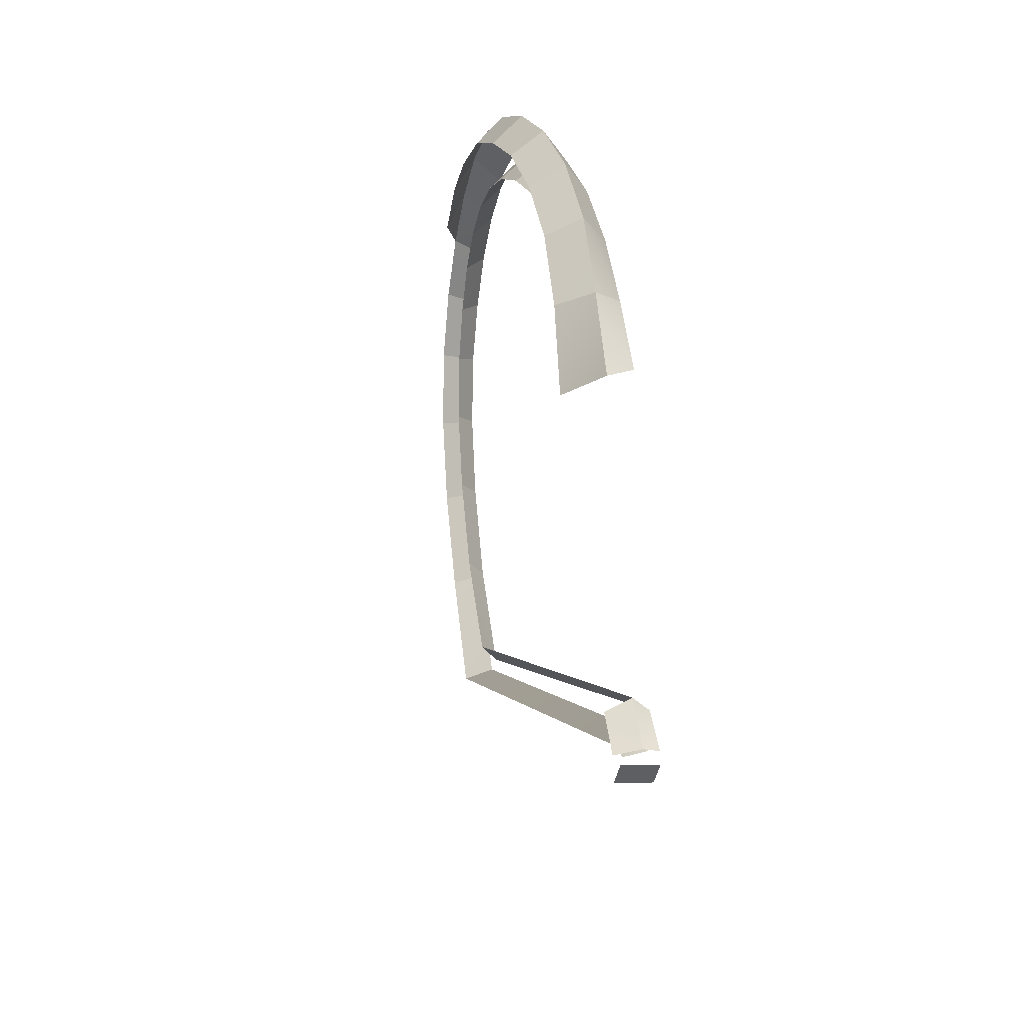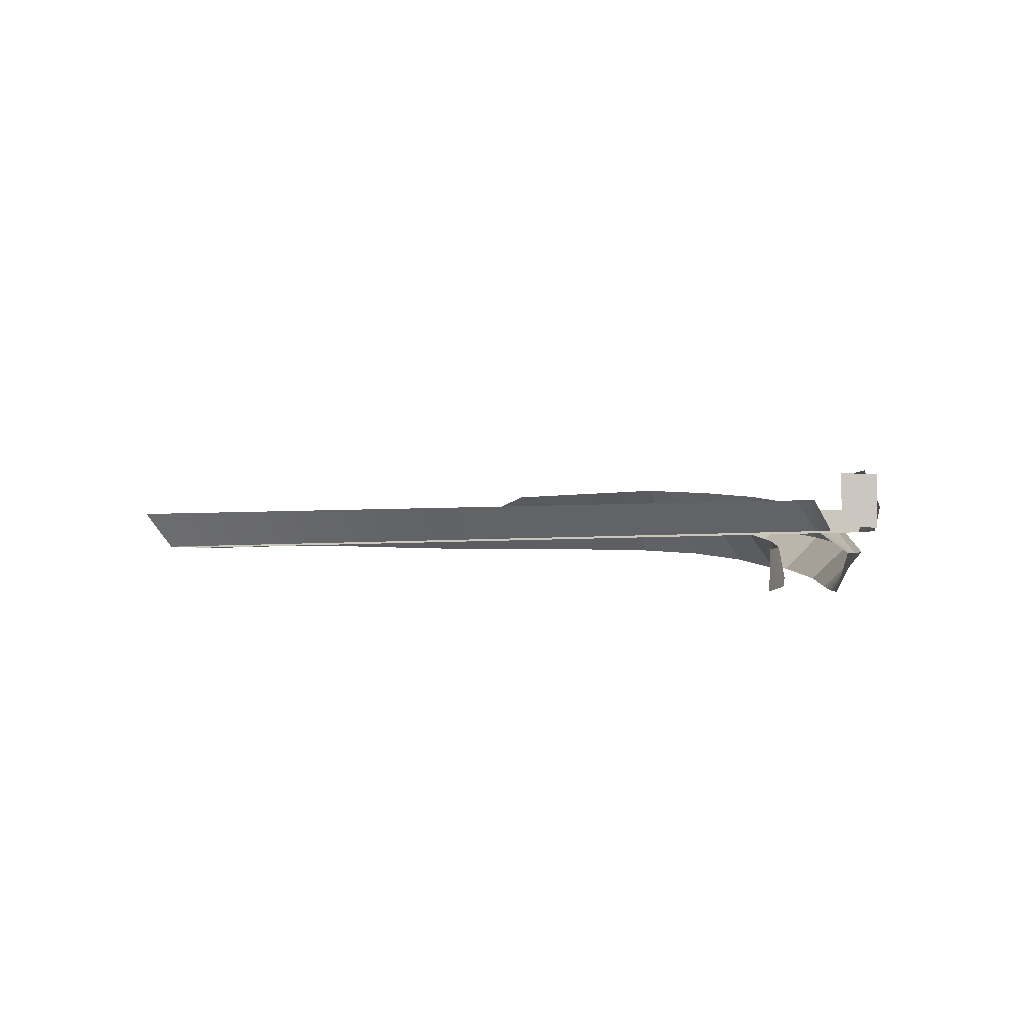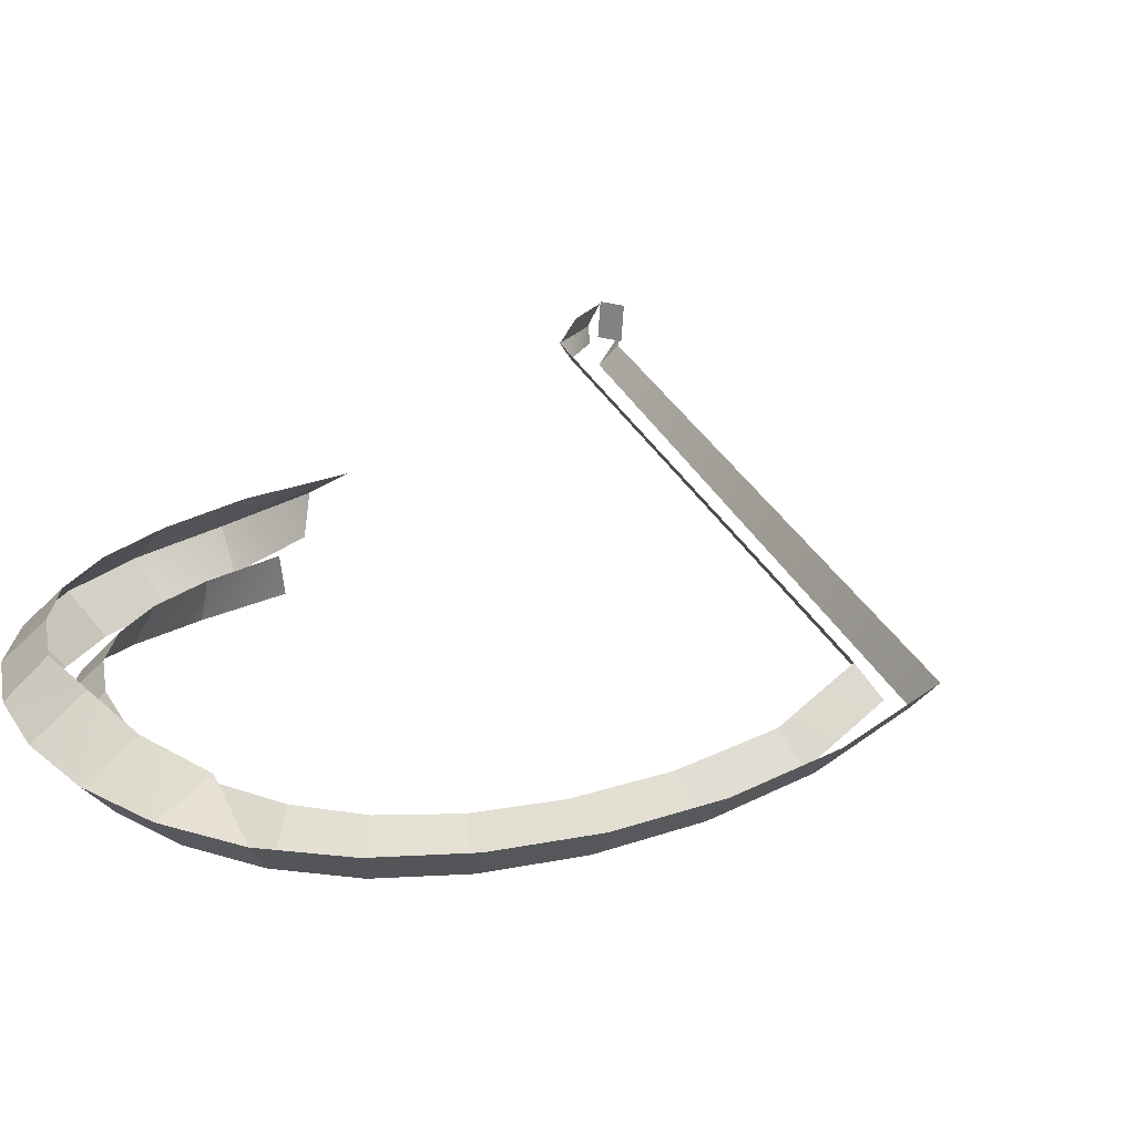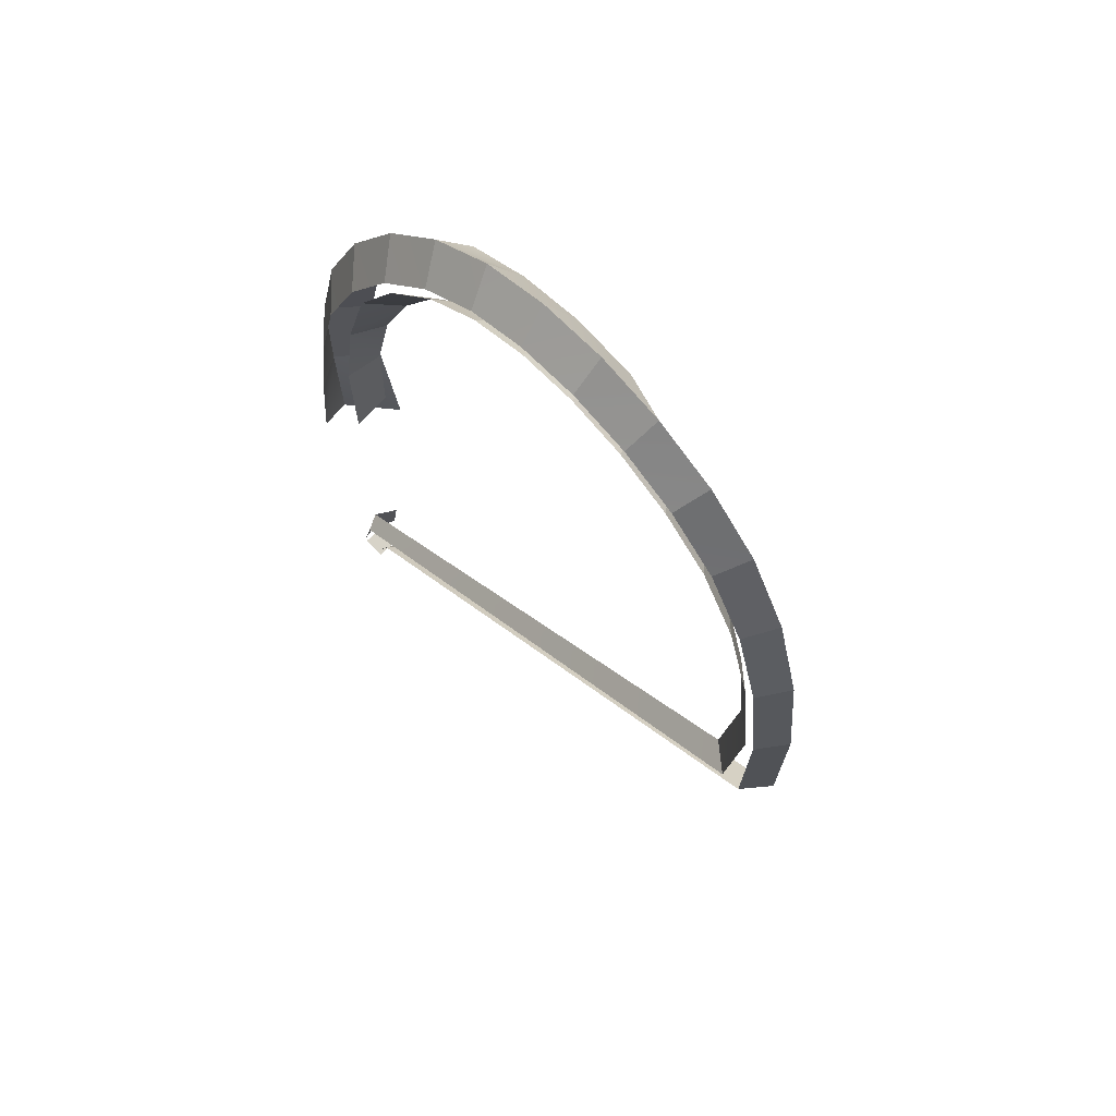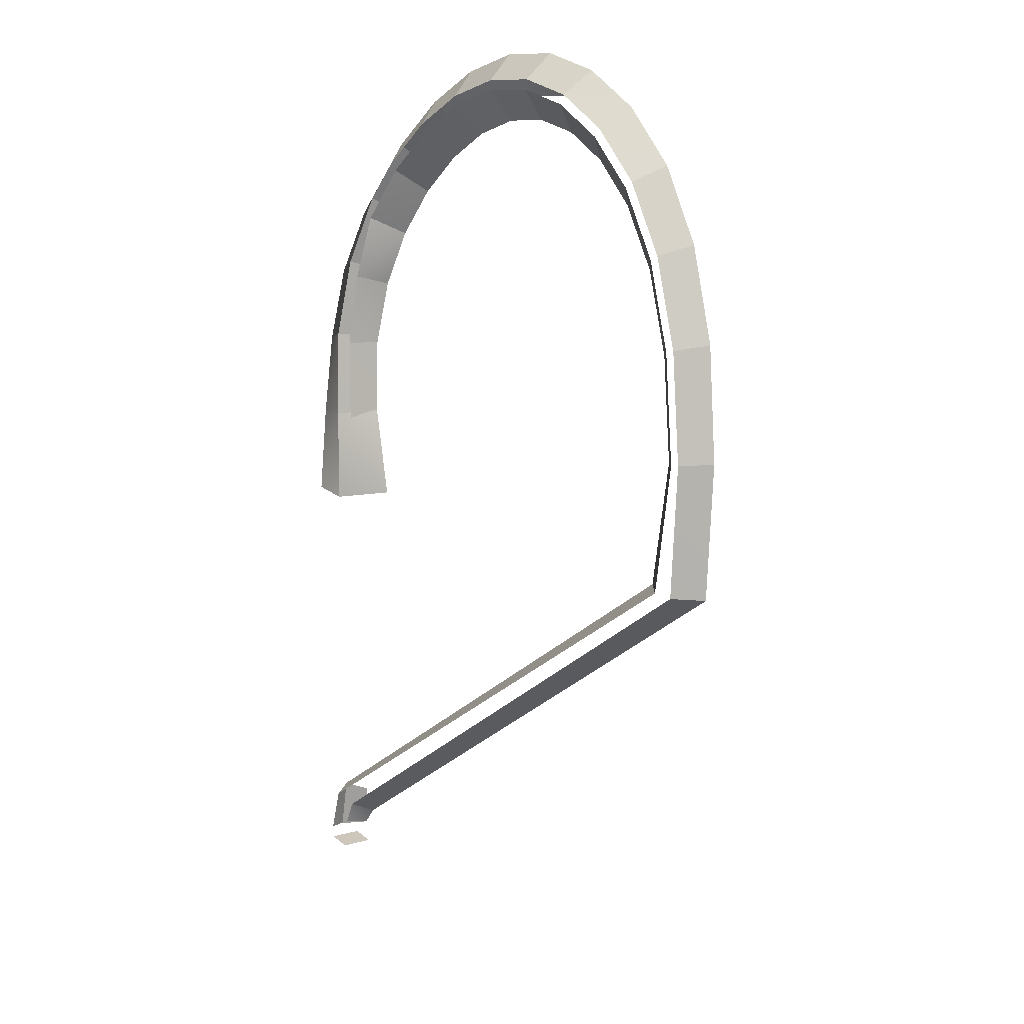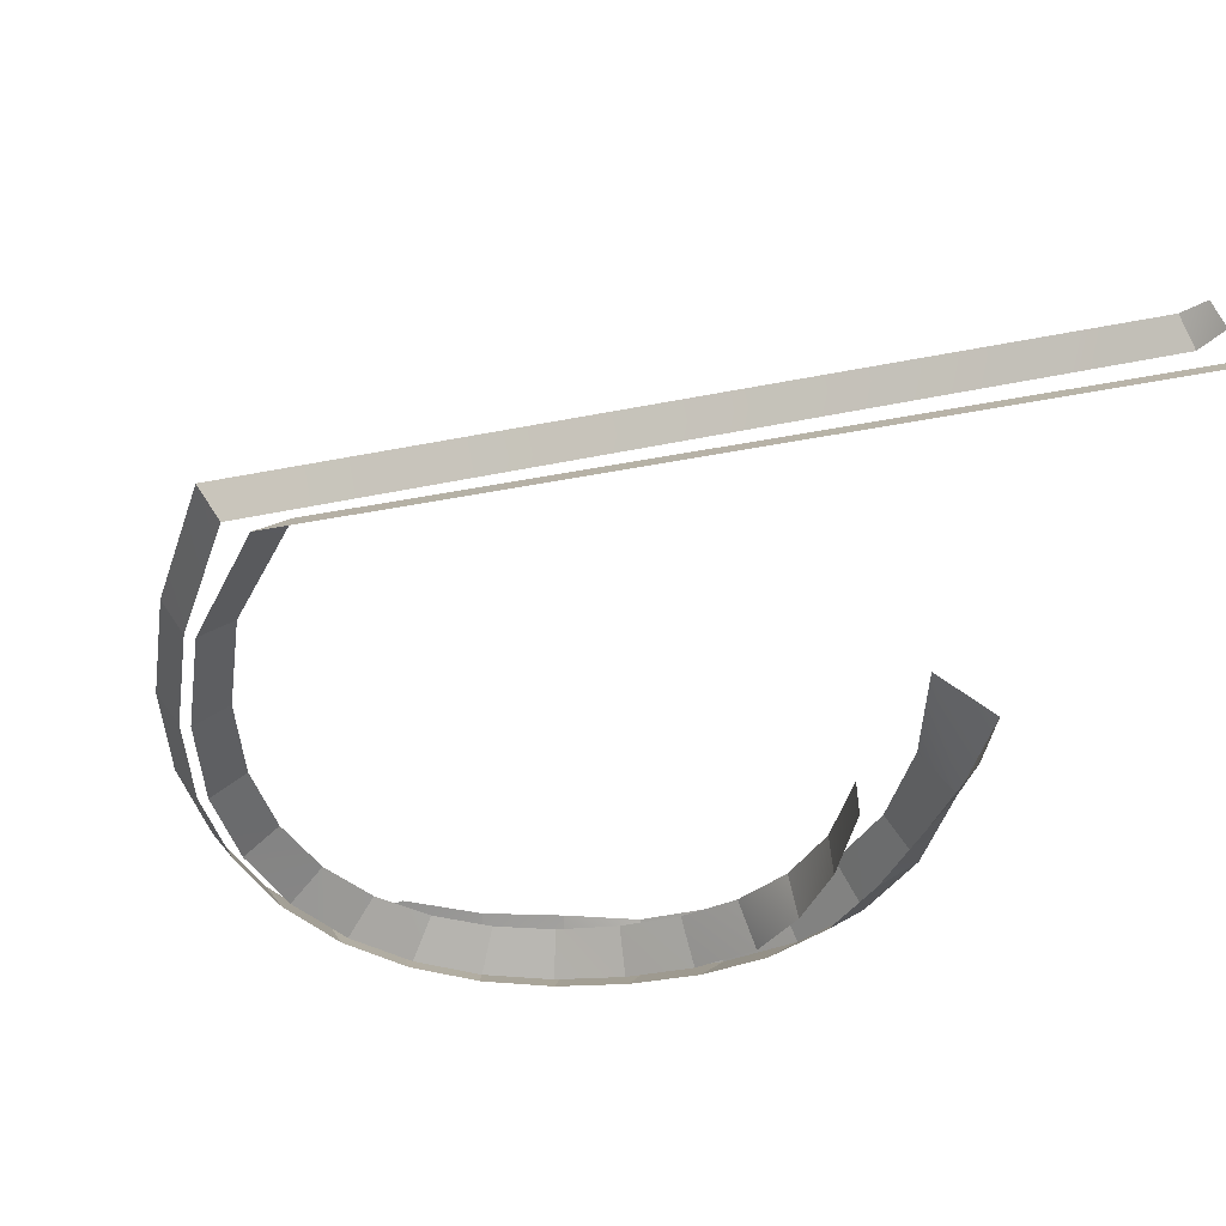
<metadata>
{"format":"obj","ext":"obj","renderer":"f3d","projection":"perspective","resolution":1024,"background":"white","views":[{"elev":-40.0,"azim":-100.5,"up":"+Z"},{"elev":-8.4,"azim":-178.7,"up":"+Y"},{"elev":31.9,"azim":30.9,"up":"+Y"},{"elev":77.4,"azim":46.9,"up":"+Z"},{"elev":19.6,"azim":52.1,"up":"+Z"},{"elev":-45.6,"azim":157.2,"up":"+Y"}]}
</metadata>
<code>
o BezierCurve.051_CUBezierCurve.143
v 0.003807 0.1251 0.5386
v 0.06035 0.1247 0.5299
v 0.01803 0.1398 0.5024
f 1 2 3
o BezierCurve.050_CUBezierCurve.142
v -0.05204 0.1237 0.5322
v 0.003807 0.1251 0.5386
v -0.03782 0.1414 0.4956
v 0.01803 0.1398 0.5024
f 5 6 4
f 5 7 6
o BezierCurve.049_CUBezierCurve.141
v -0.1048 0.1199 0.5119
v -0.05204 0.1237 0.5322
v -0.09057 0.1408 0.475
v -0.03782 0.1414 0.4956
f 9 10 8
f 9 11 10
o BezierCurve.048_CUBezierCurve.140
v -0.1522 0.1129 0.4792
v -0.1048 0.1199 0.5119
v -0.138 0.1351 0.4524
v -0.09057 0.1408 0.475
f 12 15 14
f 12 13 15
o BezierCurve.047_CUBezierCurve.139
v -0.1535 0.02485 -0.2318
v -0.166 0.008002 -0.2245
v -0.1629 0.02299 -0.2473
v -0.1723 0.005404 -0.2458
f 17 18 16
f 17 19 18
o BezierCurve.046_CUBezierCurve.138
v -0.1969 0.02186 -0.2171
v -0.1903 0.007555 -0.2223
v -0.1955 0.002824 -0.2608
v -0.1984 0.01629 -0.2625
f 21 23 22
f 21 20 23
o BezierCurve.045_CUBezierCurve.137
v 0.279 0.07093 0.1259
v 0.2611 0.04758 0.1278
v -0.1535 0.02485 -0.2318
v -0.166 0.008002 -0.2245
f 25 26 24
f 25 27 26
o BezierCurve.044_CUBezierCurve.136
v -0.1969 0.02186 -0.2171
v -0.1903 0.007555 -0.2223
v 0.2434 0.04663 0.1275
v 0.2202 0.06452 0.1241
f 31 29 30
f 31 28 29
o BezierCurve.043_CUBezierCurve.135
v 0.2433 0.06096 0.2355
v 0.2212 0.07874 0.2289
v 0.2434 0.04663 0.1275
v 0.2202 0.06452 0.1241
f 33 34 32
f 33 35 34
o BezierCurve.042_CUBezierCurve.134
v 0.2197 0.07383 0.3238
v 0.1981 0.09149 0.3134
v 0.2433 0.06096 0.2355
v 0.2212 0.07874 0.2289
f 39 36 37
f 39 38 36
o BezierCurve.041_CUBezierCurve.133
v 0.2197 0.07383 0.3238
v 0.187 0.08366 0.3936
v 0.1669 0.1012 0.3788
v 0.1981 0.09149 0.3134
f 42 40 41
f 42 43 40
o BezierCurve.040_CUBezierCurve.132
v 0.1473 0.09002 0.446
v 0.1299 0.1075 0.4266
v 0.187 0.08366 0.3936
v 0.1669 0.1012 0.3788
f 45 46 44
f 45 47 46
o BezierCurve.039_CUBezierCurve.131
v 0.1026 0.09336 0.4822
v 0.1473 0.09002 0.446
v 0.08936 0.1114 0.4587
v 0.1299 0.1075 0.4266
f 50 49 48
f 50 51 49
o BezierCurve.038_CUBezierCurve.130
v 0.05474 0.09531 0.5032
v 0.1026 0.09336 0.4822
v 0.04683 0.114 0.4766
v 0.08936 0.1114 0.4587
f 55 52 54
f 55 53 52
o BezierCurve.037_CUBezierCurve.129
v 0.05474 0.09531 0.5032
v 0.00576 0.09586 0.51
v 0.003696 0.1153 0.4819
v 0.04683 0.114 0.4766
f 59 57 58
f 59 56 57
o BezierCurve.036_CUBezierCurve.128
v -0.04246 0.09471 0.5038
v -0.03868 0.1148 0.4758
v 0.00576 0.09586 0.51
v 0.003696 0.1153 0.4819
f 63 60 61
f 63 62 60
o BezierCurve.035_CUBezierCurve.127
v -0.04246 0.09471 0.5038
v -0.08798 0.0913 0.4857
v -0.07871 0.1122 0.4593
v -0.03868 0.1148 0.4758
f 67 65 66
f 67 64 65
o BezierCurve.034_CUBezierCurve.126
v -0.1288 0.08481 0.4568
v -0.1146 0.1068 0.4332
v -0.08798 0.0913 0.4857
v -0.07871 0.1122 0.4593
f 71 68 69
f 71 70 68
o BezierCurve.033_CUBezierCurve.125
v -0.163 0.07454 0.4183
v -0.1446 0.09827 0.3986
v -0.1288 0.08481 0.4568
v -0.1146 0.1068 0.4332
f 75 72 73
f 75 74 72
o BezierCurve.032_CUBezierCurve.124
v -0.1868 0.06148 0.371
v -0.163 0.07454 0.4183
v -0.1669 0.08718 0.3564
v -0.1446 0.09827 0.3986
f 79 76 78
f 79 77 76
o BezierCurve.031_CUBezierCurve.123
v -0.1909 0.04714 0.3158
v -0.1868 0.06148 0.371
v -0.1798 0.07478 0.307
v -0.1669 0.08718 0.3564
f 83 80 82
f 83 81 80
o BezierCurve.030_CUBezierCurve.122
v -0.1909 0.04714 0.3158
v -0.1855 0.03288 0.2535
v -0.1816 0.06248 0.2508
v -0.1798 0.07478 0.307
f 86 84 85
f 86 87 84
o BezierCurve.029_CUBezierCurve.121
v -0.1691 0.02099 0.1847
v -0.17 0.0521 0.1879
v -0.1855 0.03288 0.2535
v -0.1816 0.06248 0.2508
f 89 90 88
f 89 91 90
o BezierCurve.028_CUBezierCurve.120
v 0.2672 0.08643 0.2378
v 0.279 0.07093 0.1259
v 0.2503 0.06214 0.2369
v 0.2611 0.04758 0.1278
f 94 93 92
f 94 95 93
o BezierCurve.026_CUBezierCurve.119
v 0.243 0.1005 0.3307
v 0.2266 0.07521 0.3265
v 0.2672 0.08643 0.2378
v 0.2503 0.06214 0.2369
f 97 98 96
f 97 99 98
o BezierCurve.025_CUBezierCurve.118
v 0.2084 0.1116 0.4059
v 0.243 0.1005 0.3307
v 0.2266 0.07521 0.3265
v 0.1934 0.08525 0.3977
f 103 101 100
f 103 102 101
o BezierCurve.024_CUBezierCurve.117
v 0.1651 0.1191 0.4639
v 0.1527 0.0918 0.4517
v 0.2084 0.1116 0.4059
v 0.1934 0.08525 0.3977
f 105 106 104
f 105 107 106
o BezierCurve.023_CUBezierCurve.116
v 0.115 0.123 0.5052
v 0.1651 0.1191 0.4639
v 0.1527 0.0918 0.4517
v 0.1065 0.09512 0.4893
f 111 109 108
f 111 110 109
o BezierCurve.022_CUBezierCurve.115
v 0.06035 0.1247 0.5299
v 0.0568 0.09692 0.5113
v 0.115 0.123 0.5052
v 0.1065 0.09512 0.4893
f 113 114 112
f 113 115 114
o BezierCurve.021_CUBezierCurve.114
v 0.003807 0.1251 0.5386
v 0.06035 0.1247 0.5299
v 0.0568 0.09692 0.5113
v 0.005777 0.09734 0.5187
f 119 117 116
f 119 118 117
o BezierCurve.020_CUBezierCurve.113
v -0.05204 0.1237 0.5322
v -0.0445 0.09605 0.5124
v 0.003807 0.1251 0.5386
v 0.005777 0.09734 0.5187
f 121 122 120
f 121 123 122
o BezierCurve.019_CUBezierCurve.112
v -0.1048 0.1199 0.5119
v -0.05204 0.1237 0.5322
v -0.0445 0.09605 0.5124
v -0.09196 0.09248 0.4938
f 127 125 124
f 127 126 125
o BezierCurve.018_CUBezierCurve.111
v -0.1522 0.1129 0.4792
v -0.1048 0.1199 0.5119
v -0.1346 0.08574 0.4639
v -0.09196 0.09248 0.4938
f 131 128 130
f 131 129 128
o BezierCurve.017_CUBezierCurve.110
v -0.1921 0.1018 0.4352
v -0.1703 0.07508 0.4239
v -0.1522 0.1129 0.4792
v -0.1346 0.08574 0.4639
f 135 132 133
f 135 134 132
o BezierCurve.016_CUBezierCurve.109
v -0.1737 0.1256 0.4124
v -0.1921 0.1018 0.4352
v -0.1522 0.1129 0.4792
v -0.138 0.1351 0.4524
f 137 139 136
f 137 138 139
o BezierCurve.015_CUBezierCurve.108
v -0.2222 0.08759 0.3811
v -0.1971 0.0615 0.3748
v -0.1921 0.1018 0.4352
v -0.1703 0.07508 0.4239
f 143 140 141
f 143 142 140
o BezierCurve.014_CUBezierCurve.107
v -0.2004 0.1137 0.3663
v -0.2222 0.08759 0.3811
v -0.1737 0.1256 0.4124
v -0.1921 0.1018 0.4352
f 145 146 144
f 145 147 146
o BezierCurve.013_CUBezierCurve.106
v -0.2401 0.07225 0.3178
v -0.2222 0.08759 0.3811
v -0.1971 0.0615 0.3748
v -0.2128 0.04667 0.3175
f 150 148 151
f 150 149 148
o BezierCurve.012_CUBezierCurve.105
v -0.2162 0.1003 0.3089
v -0.2401 0.07225 0.3178
v -0.2004 0.1137 0.3663
v -0.2222 0.08759 0.3811
f 155 152 153
f 155 154 152
o BezierCurve.011_CUBezierCurve.104
v -0.2436 0.05815 0.2469
v -0.2401 0.07225 0.3178
v -0.2156 0.03255 0.2529
v -0.2128 0.04667 0.3175
f 159 156 158
f 159 157 156
o BezierCurve.010_CUBezierCurve.103
v -0.2191 0.08757 0.2442
v -0.2436 0.05815 0.2469
v -0.2162 0.1003 0.3089
v -0.2401 0.07225 0.3178
f 163 160 161
f 163 162 160
o BezierCurve.009_CUBezierCurve.102
v -0.2308 0.04674 0.1698
v -0.2134 0.02129 0.1818
v -0.2436 0.05815 0.2469
v -0.2156 0.03255 0.2529
f 165 166 164
f 165 167 166
o BezierCurve.008_CUBezierCurve.101
v -0.2308 0.04674 0.1698
v -0.2191 0.08757 0.2442
v -0.2436 0.05815 0.2469
v -0.2068 0.07725 0.173
f 170 171 168
f 170 169 171
o BezierCurve.007_CUBezierCurve.100
v -0.2166 0.03624 0.08823
v -0.2099 0.01123 0.1057
v -0.2308 0.04674 0.1698
v -0.2134 0.02129 0.1818
f 173 174 172
f 173 175 174
o BezierCurve.006_CUBezierCurve.099
v -0.2166 0.03624 0.08823
v -0.2308 0.04674 0.1698
v -0.1737 0.1256 0.4124
v -0.1777 0.06735 0.09682
v -0.2068 0.07725 0.173
v -0.138 0.1351 0.4524
f 177 179 176
f 177 180 179
l 178 181
o BezierCurve.005_CUBezierCurve.098
v -0.1969 0.02186 -0.2171
v -0.1984 0.01629 -0.2625
v -0.1881 0.04153 -0.2265
v -0.1899 0.0368 -0.265
f 183 184 185
f 183 182 184
o BezierCurve.004_CUBezierCurve.097
v -0.1754 0.003552 -0.2748
v -0.1954 0.003089 -0.2726
v -0.1754 0.03315 -0.2784
v -0.1954 0.03269 -0.2762
f 189 186 188
f 189 187 186

</code>
